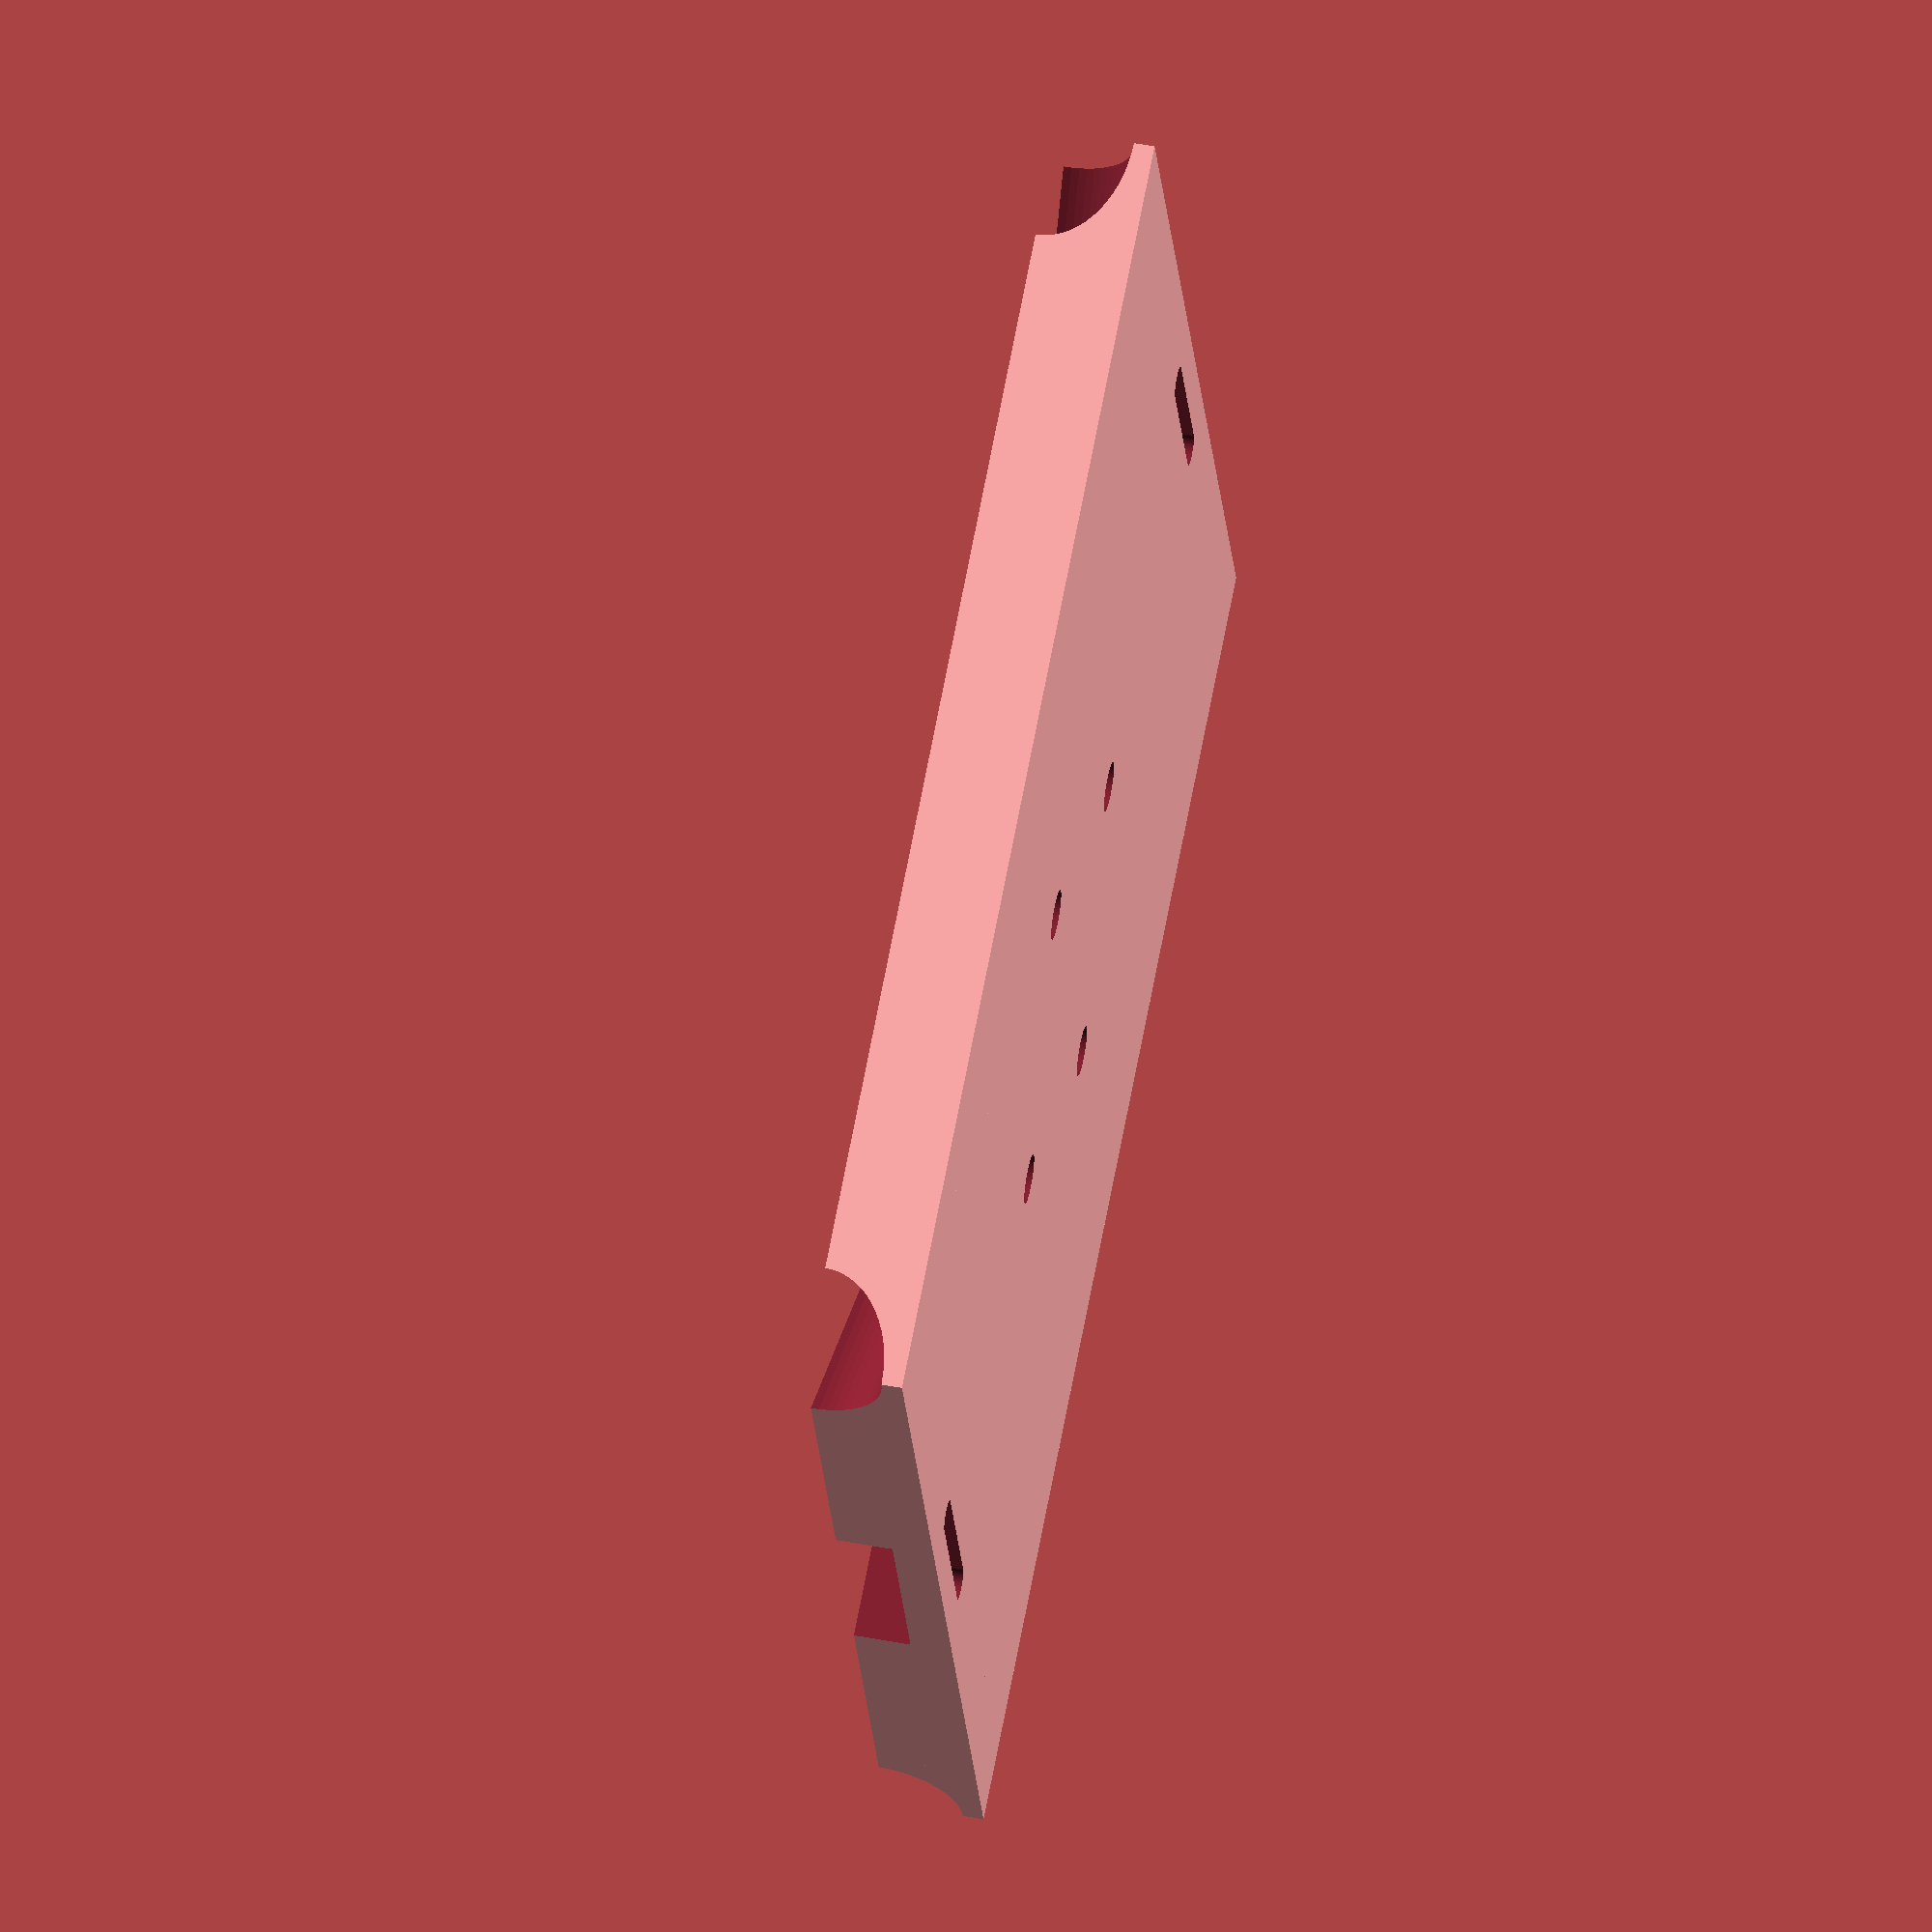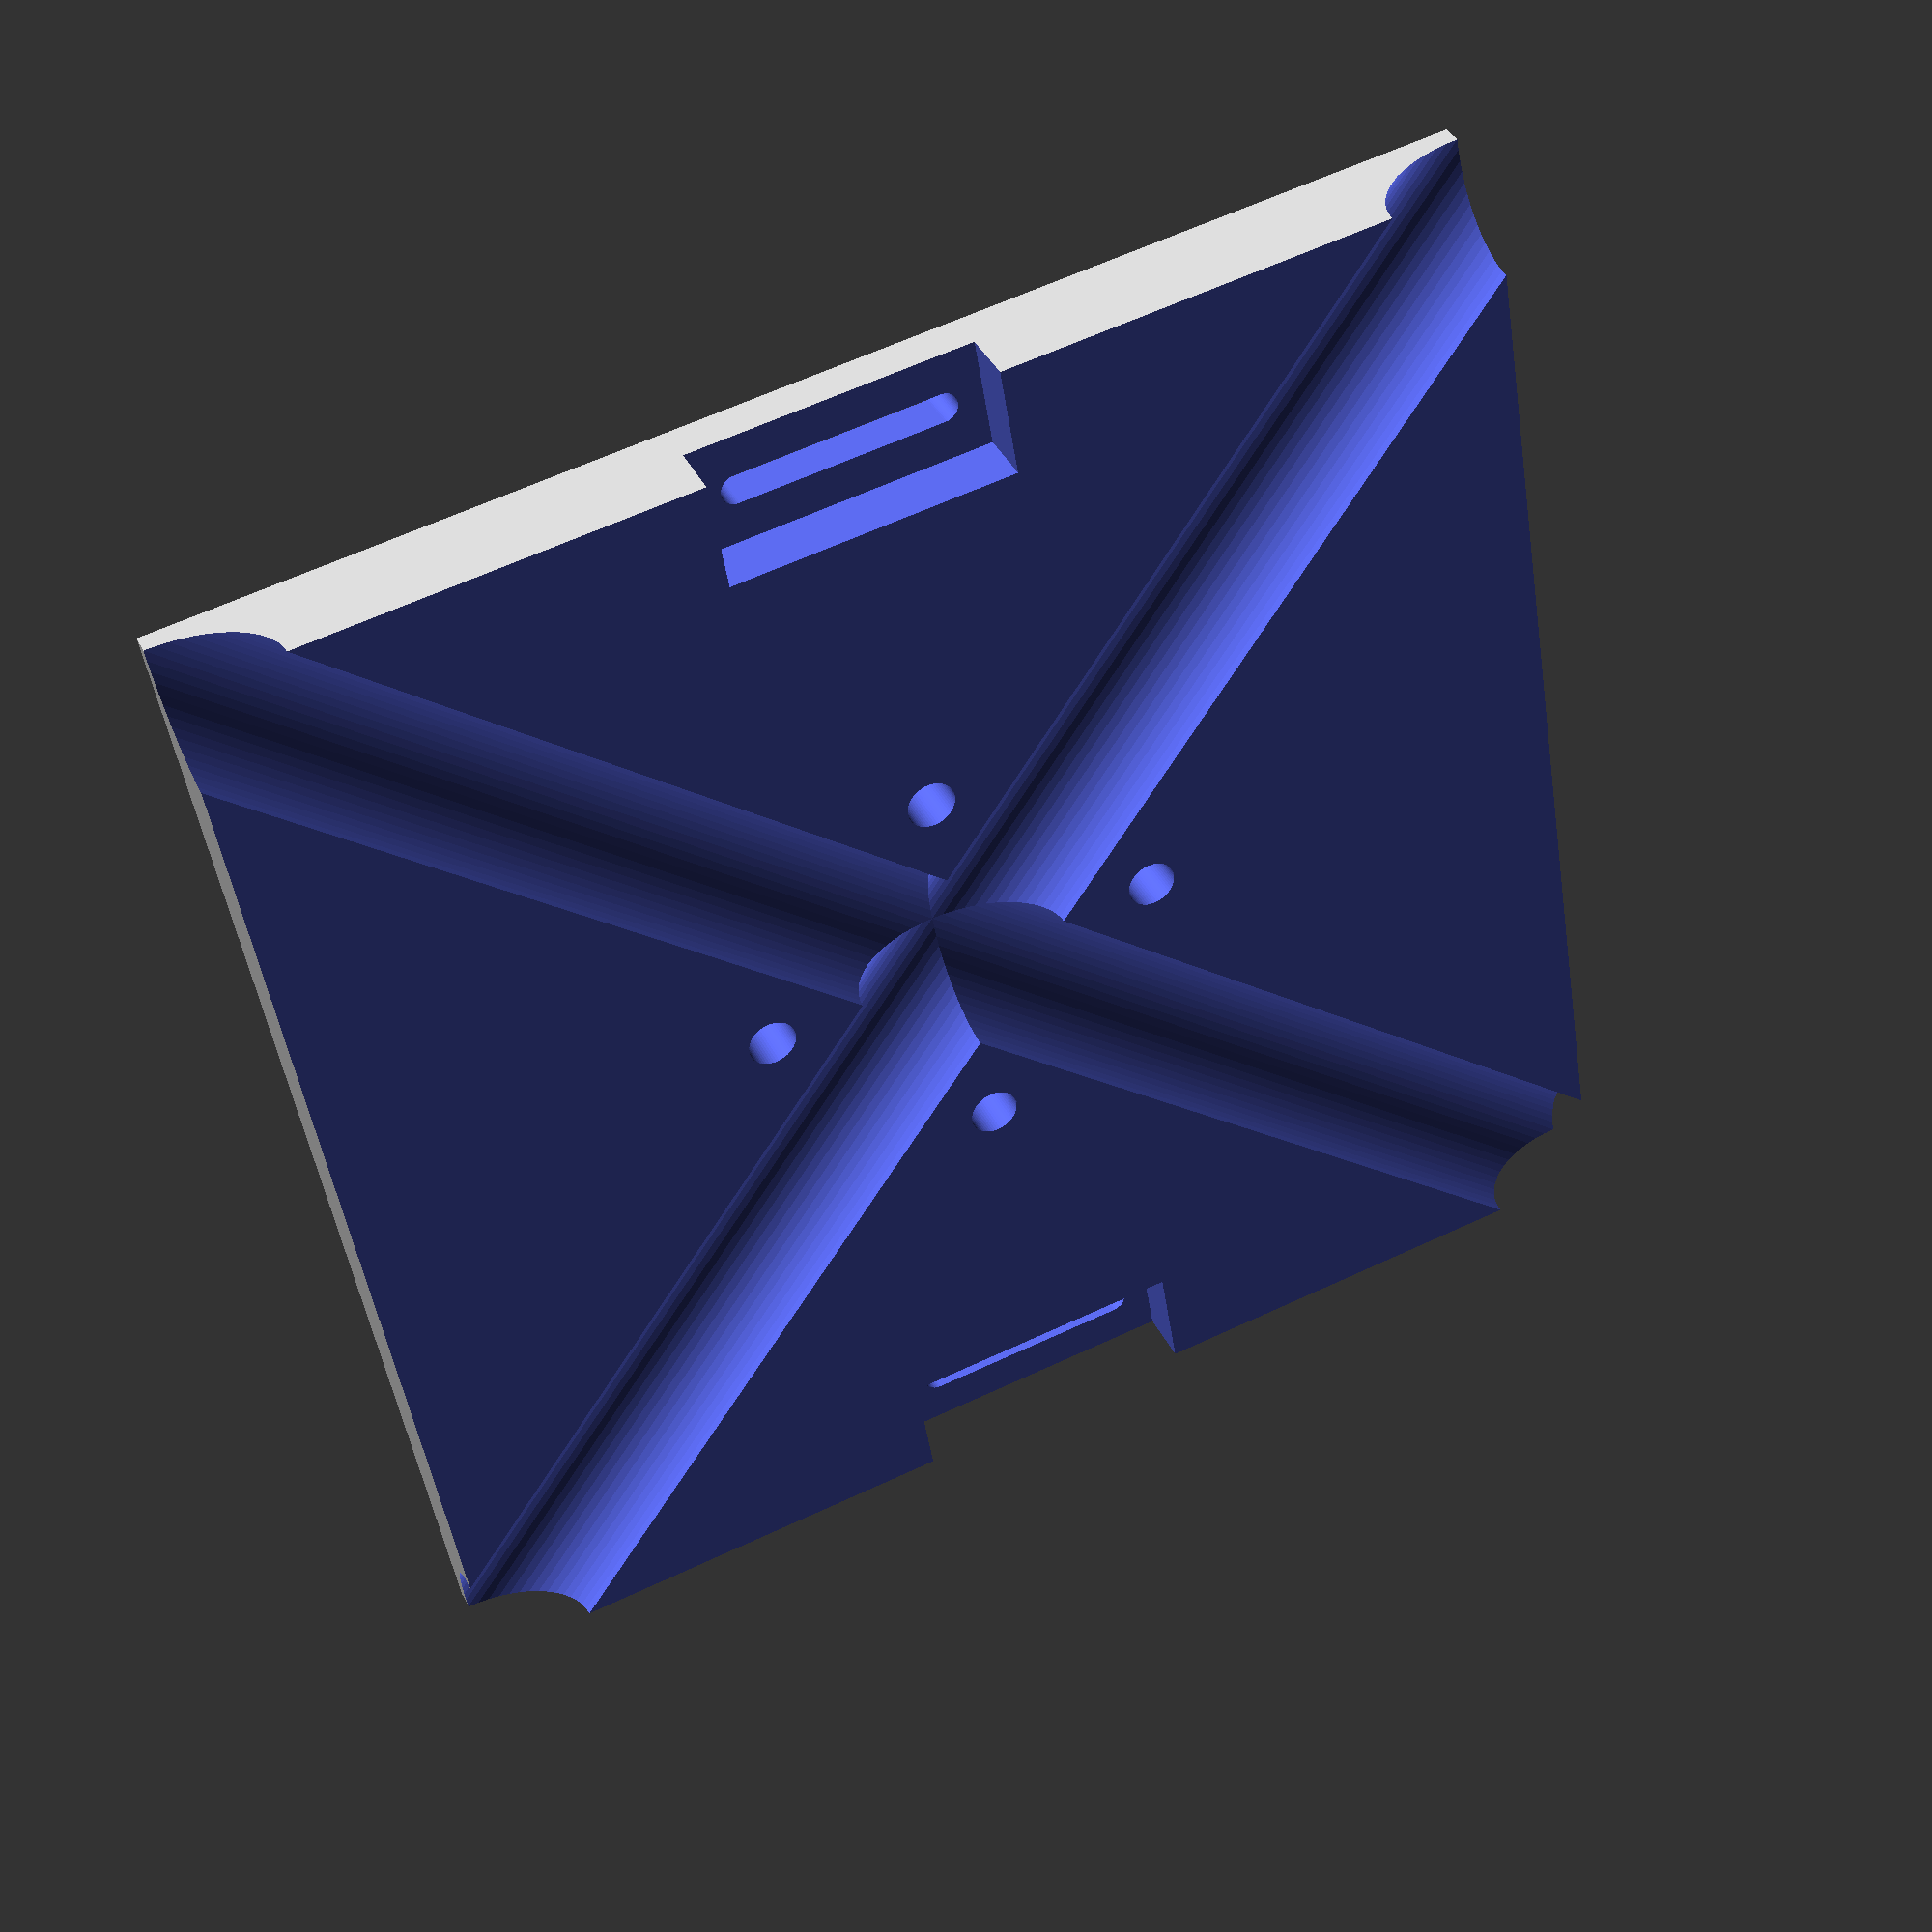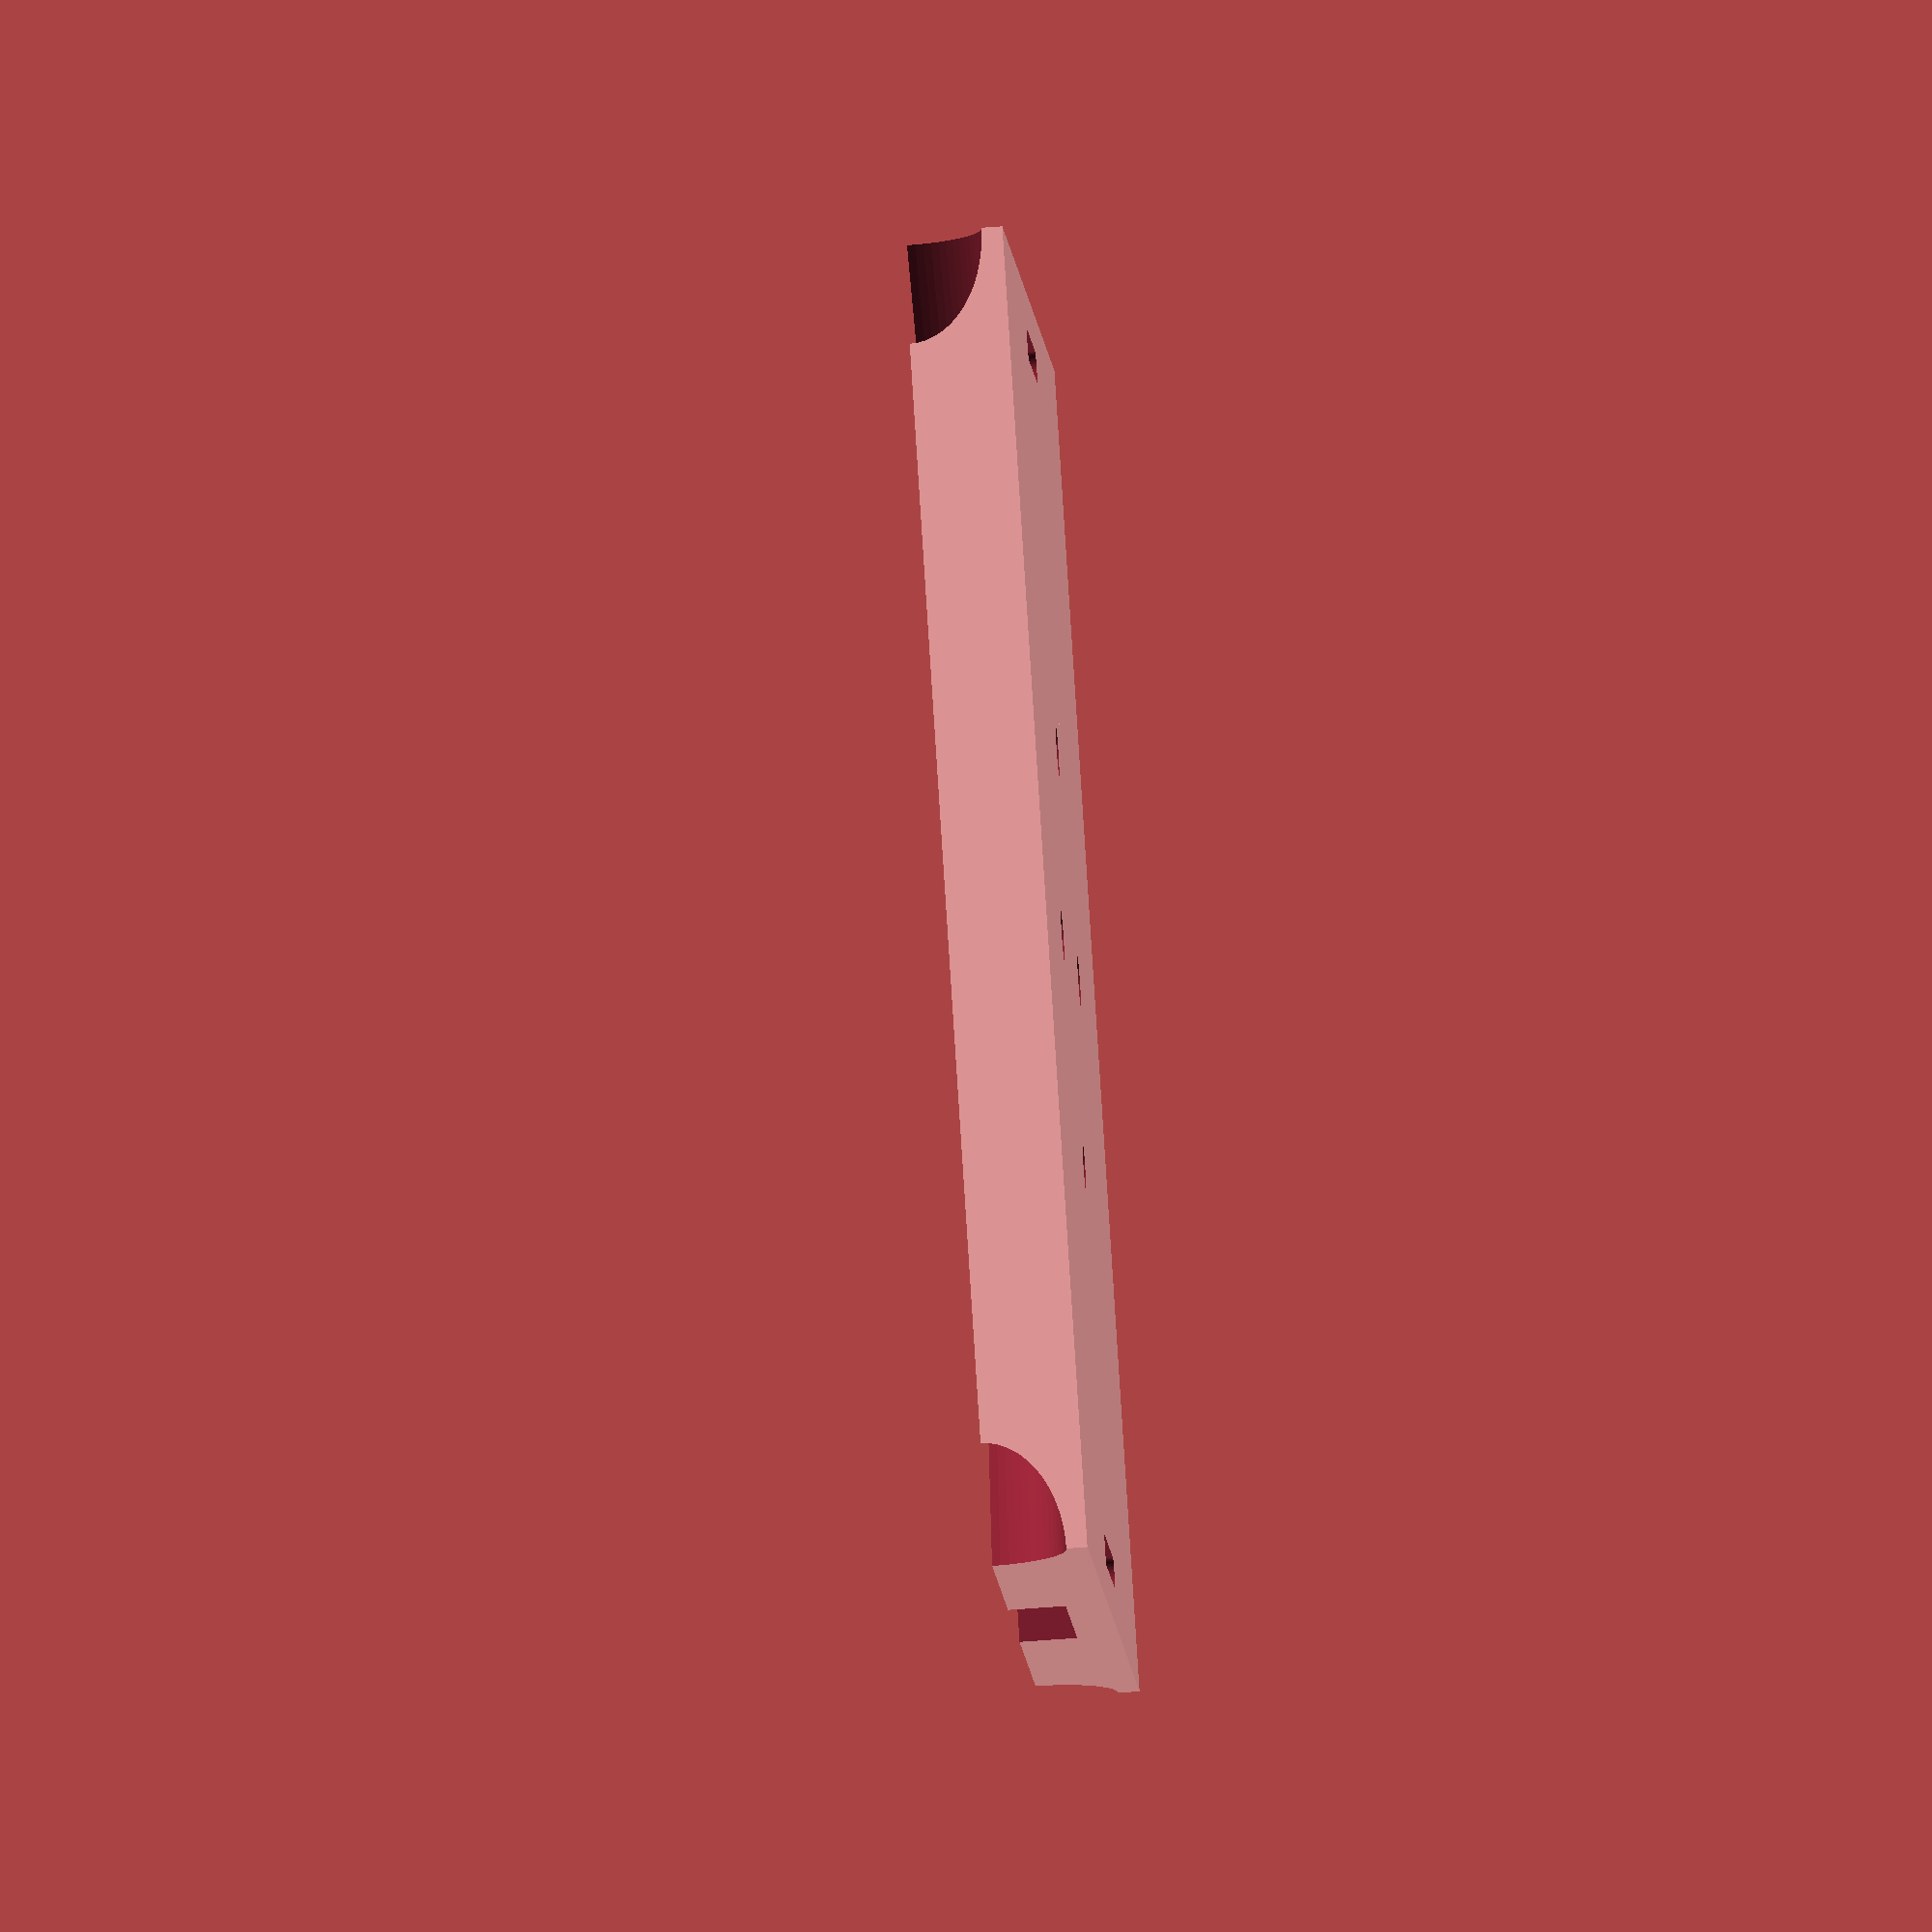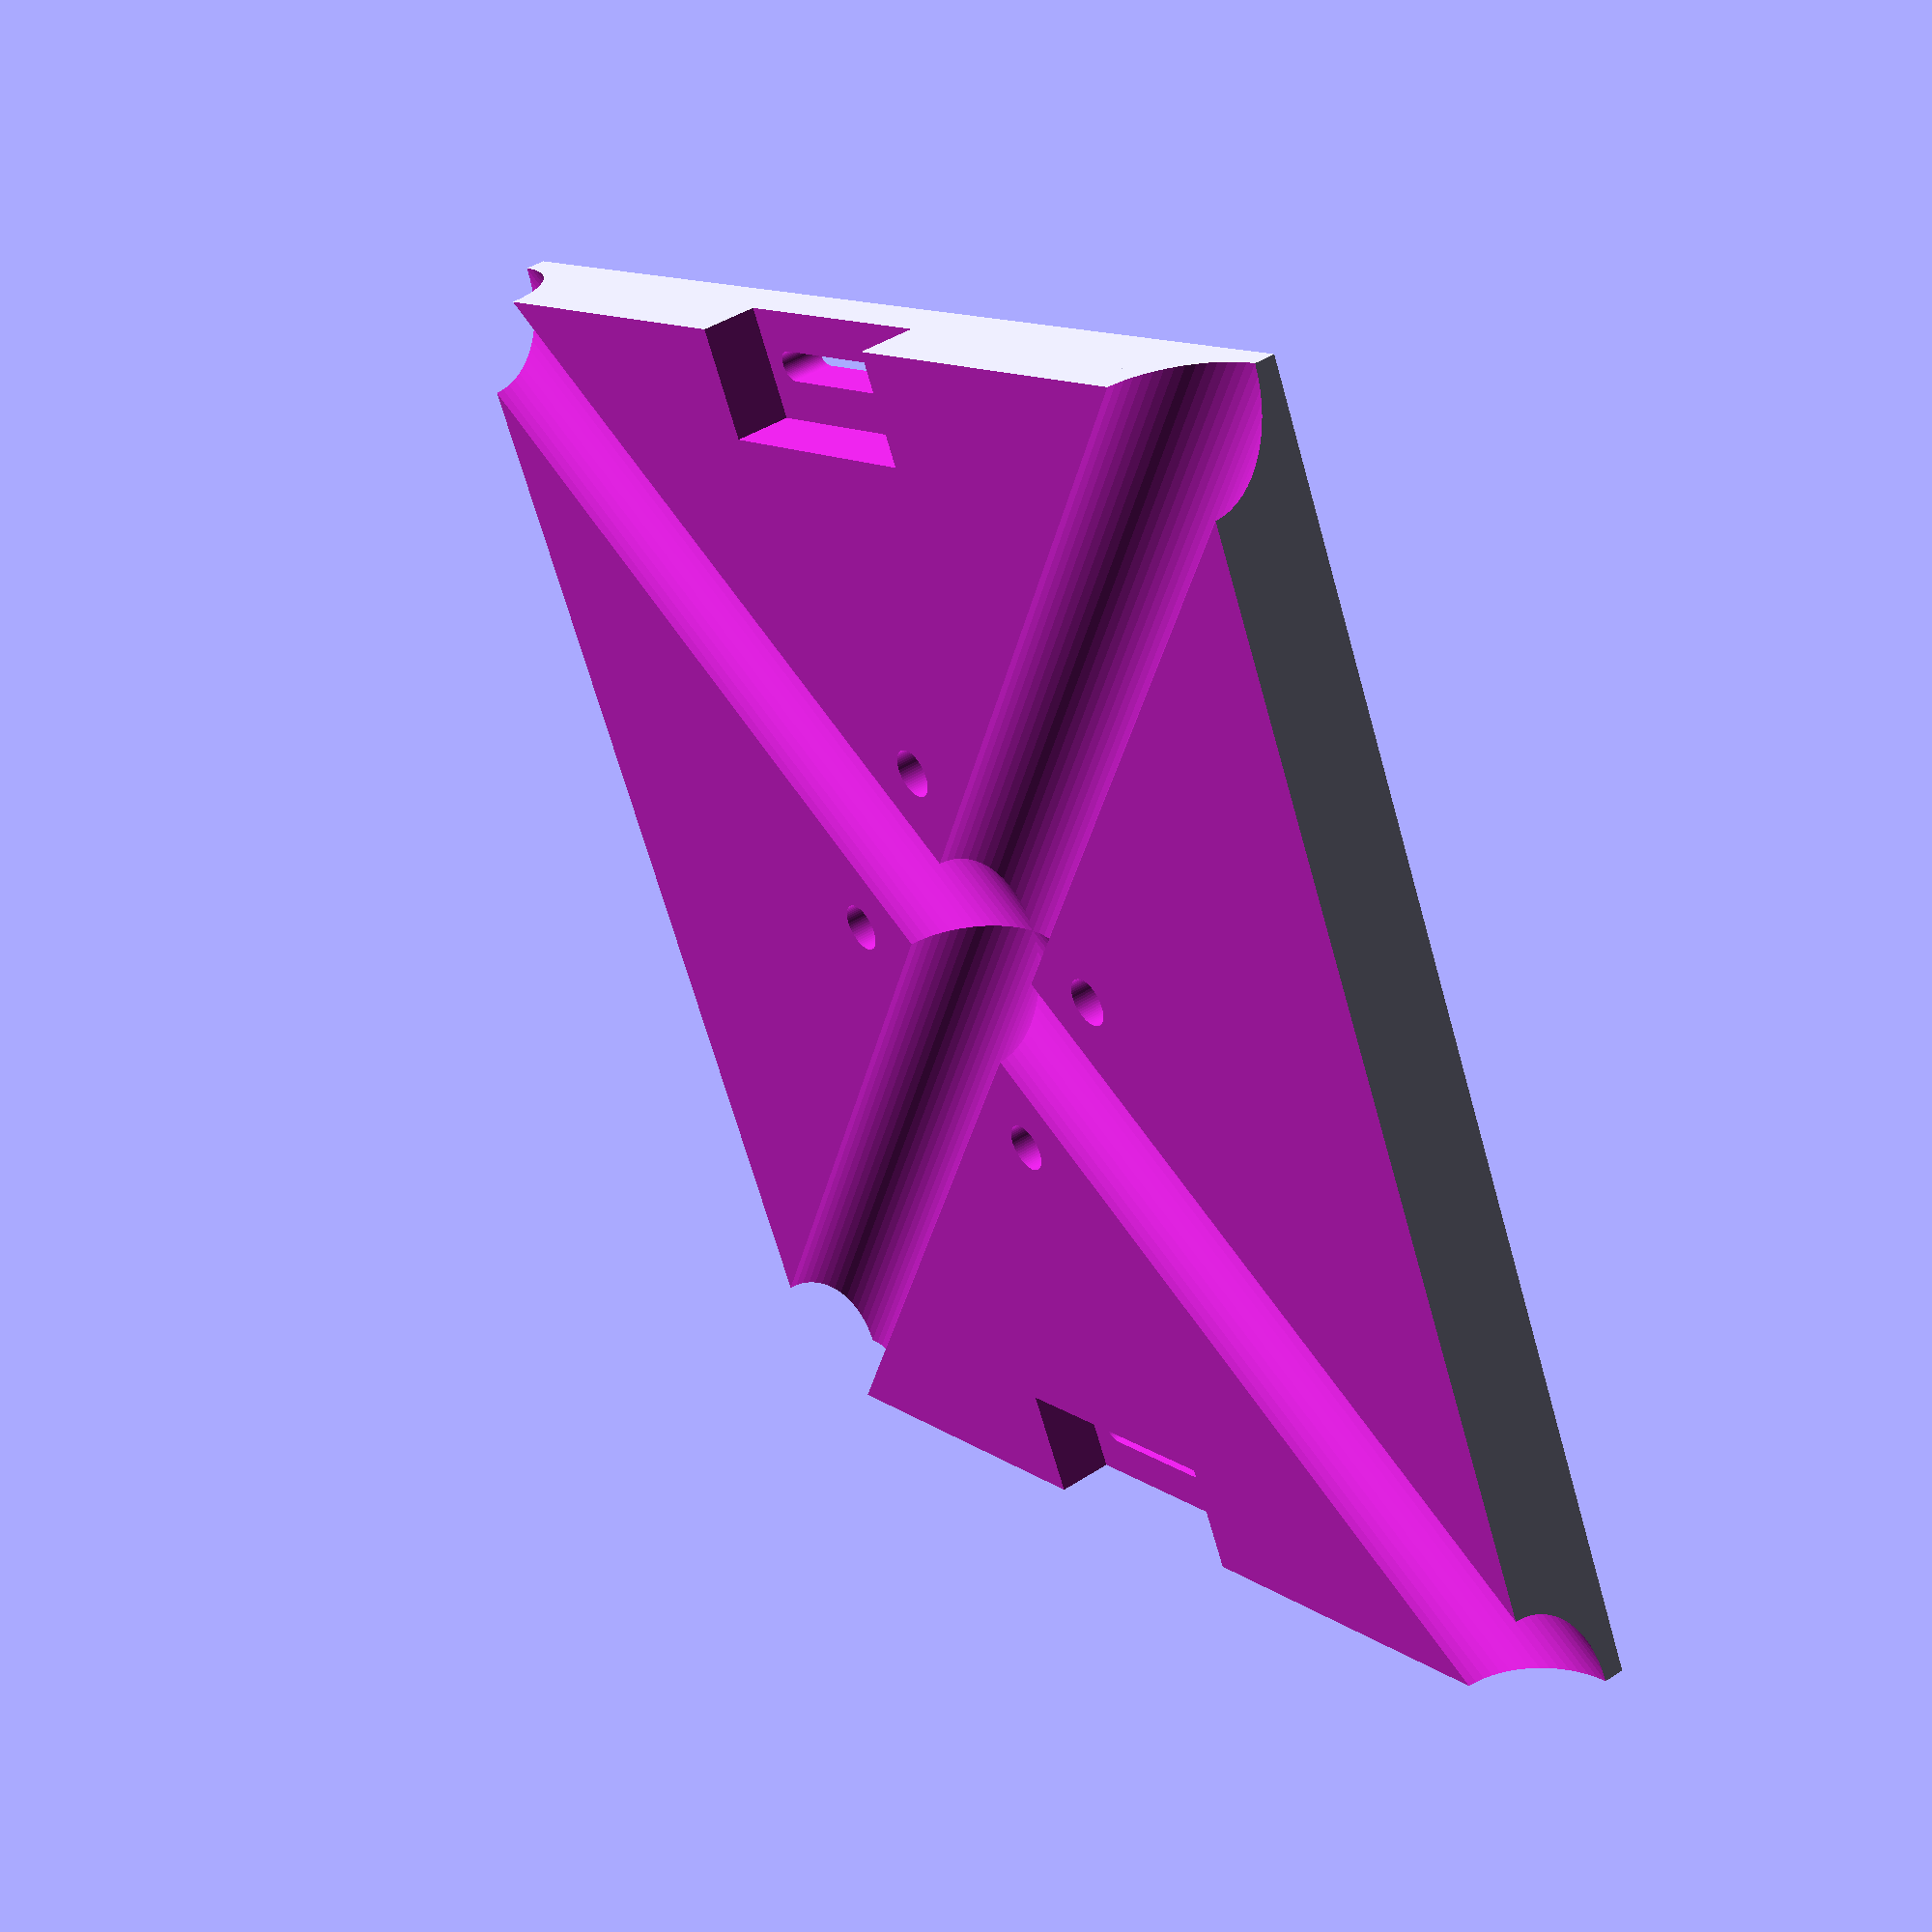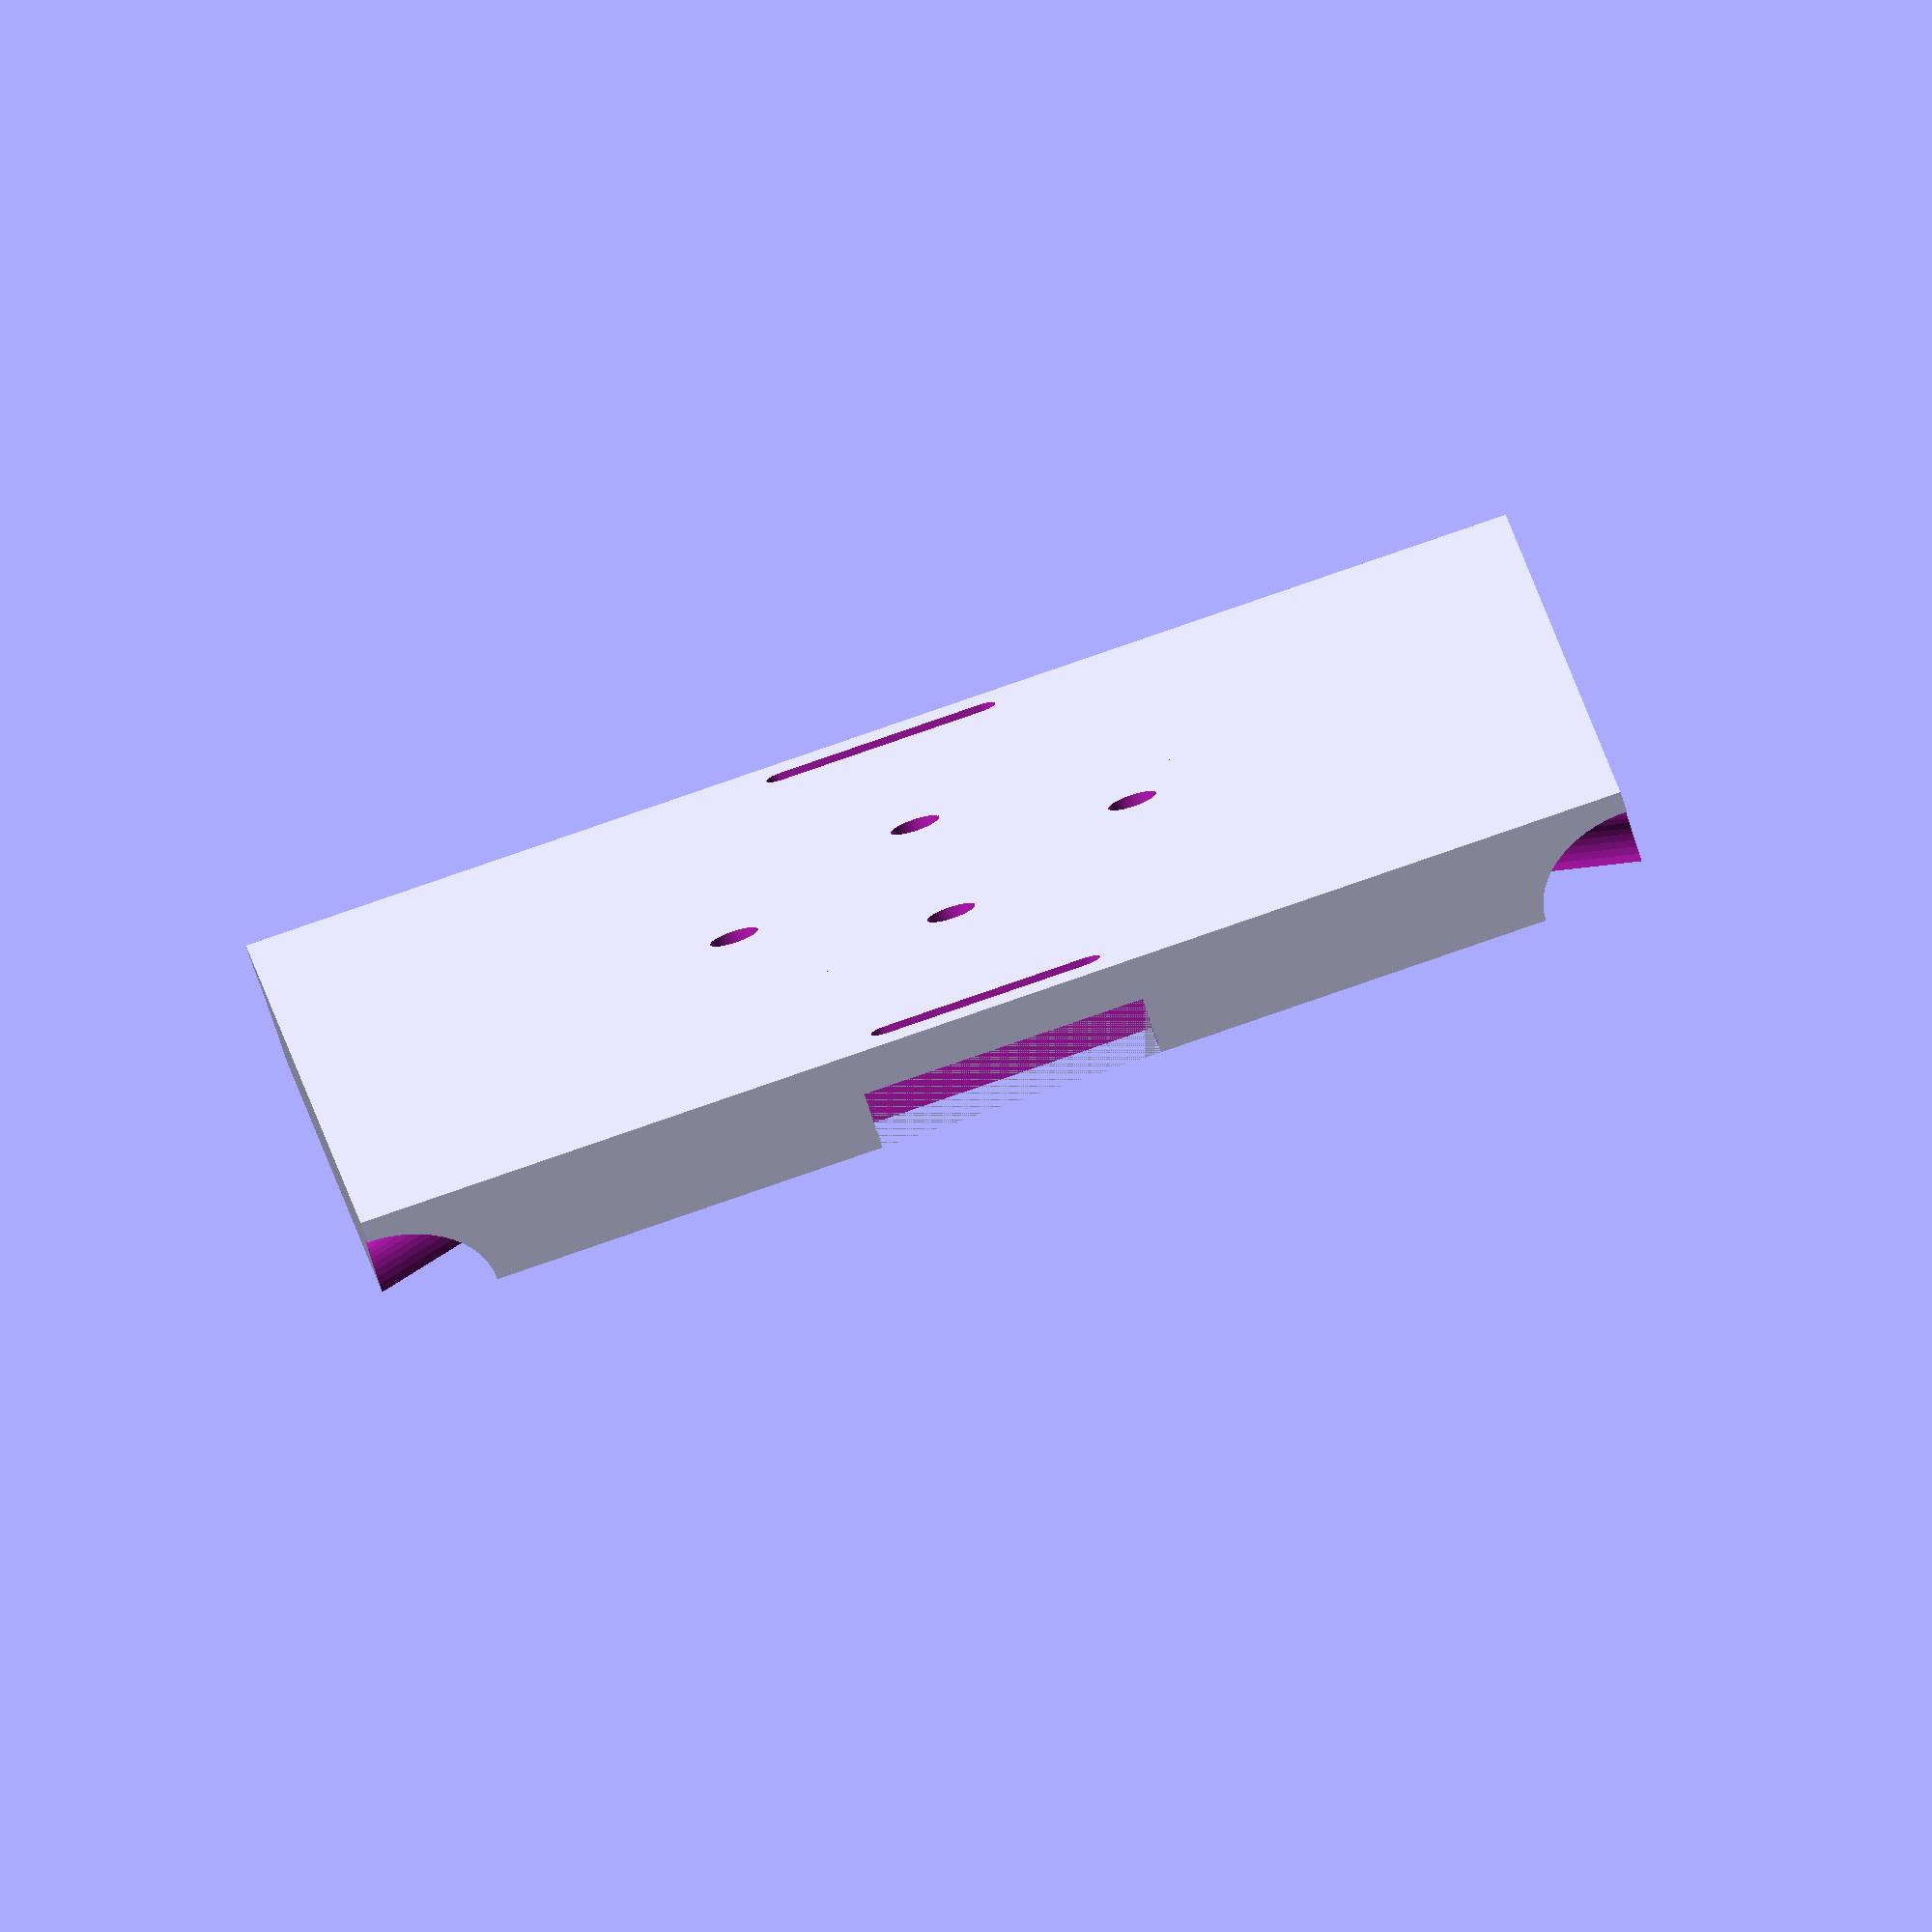
<openscad>
// Center cross for a drone frame

//print with 100% infill

//=======================================================================
// Config
//=======================================================================
//beam diameter
dia1=15;

//wall thickness main cross beam
wall=2; 

//socket depth for both axis
socket1=80;

//plate thickness
plate_h = 20;

//strap holder
strap_l=20; //set to 0 to not use straps
strap_w=3;
strap_edge = 4;

//=======================================================================

$fn=60; //number of fragments

tol=0.01;


plate_w = sqrt(2) * (socket1 + dia1/2 + wall);

difference() {

  union() {
    rotate([0,0,45]) Tube_add(2*socket1,dia1/2,2);
    rotate([0,0,-45]) Tube_add(2*socket1,dia1/2,wall);
    
    //plate
    translate([-plate_w/2,-plate_w/2,0]) cube([plate_w,plate_w,plate_h]);
  }
  rotate([0,0,45]) Tube_drill(2*socket1,dia1/2,2);
  rotate([0,0,-45]) Tube_drill(2*socket1,dia1/2,wall);
  
  //strap holes
  if(strap_l) {
    strap_offset = plate_w/2-strap_edge-strap_w/2;
    Strap_drill(strap_offset);
    Strap_drill(-strap_offset);
  }
  
  //motor M4xdia40 holes
  translate([20,0,0]) cylinder(h=1000,r=2.4,center=true);
  translate([0,20,0]) cylinder(h=1000,r=2.4,center=true);
  translate([-20,0,0]) cylinder(h=1000,r=2.4,center=true);
  translate([0,-20,0]) cylinder(h=1000,r=2.4,center=true);
  
  //keep bottom half only
  translate([-150,-150,dia1/2+wall]) cube([300,300,50]);
}







//Tube along x-axis in positive z
module Tube_add(h, r, wall) {
  translate([-h/2,0,r+wall]) rotate([0,90,0]) 
    //cylinder(h=h, r=r+wall);
    translate([-r-wall,-r-wall,0]) cube([2*(r+wall),2*(r+wall),h]);
}
module Tube_drill(h, r, wall) {
  translate([-500,0,r+wall]) rotate([0,90,0]) 
    cylinder(h=1000, r=r);
}
  
module Strap_drill(offset) {
  translate([0,offset,0]) union() {
    cube([strap_l,strap_w,1000],center=true);
    translate([-strap_l/2,0,0]) cylinder(h=1000,r=strap_w/2,center=true);
    translate([+strap_l/2,0,0]) cylinder(h=1000,r=strap_w/2,center=true);
    translate([0,0,500+strap_edge]) cube([strap_l+2*strap_edge,strap_w+2*strap_edge+tol,1000],center=true);
  }
}

</openscad>
<views>
elev=306.5 azim=287.9 roll=101.5 proj=o view=wireframe
elev=321.3 azim=350.6 roll=336.0 proj=p view=wireframe
elev=244.8 azim=58.5 roll=85.7 proj=o view=wireframe
elev=135.5 azim=153.2 roll=126.9 proj=p view=wireframe
elev=76.3 azim=5.2 roll=198.2 proj=o view=solid
</views>
